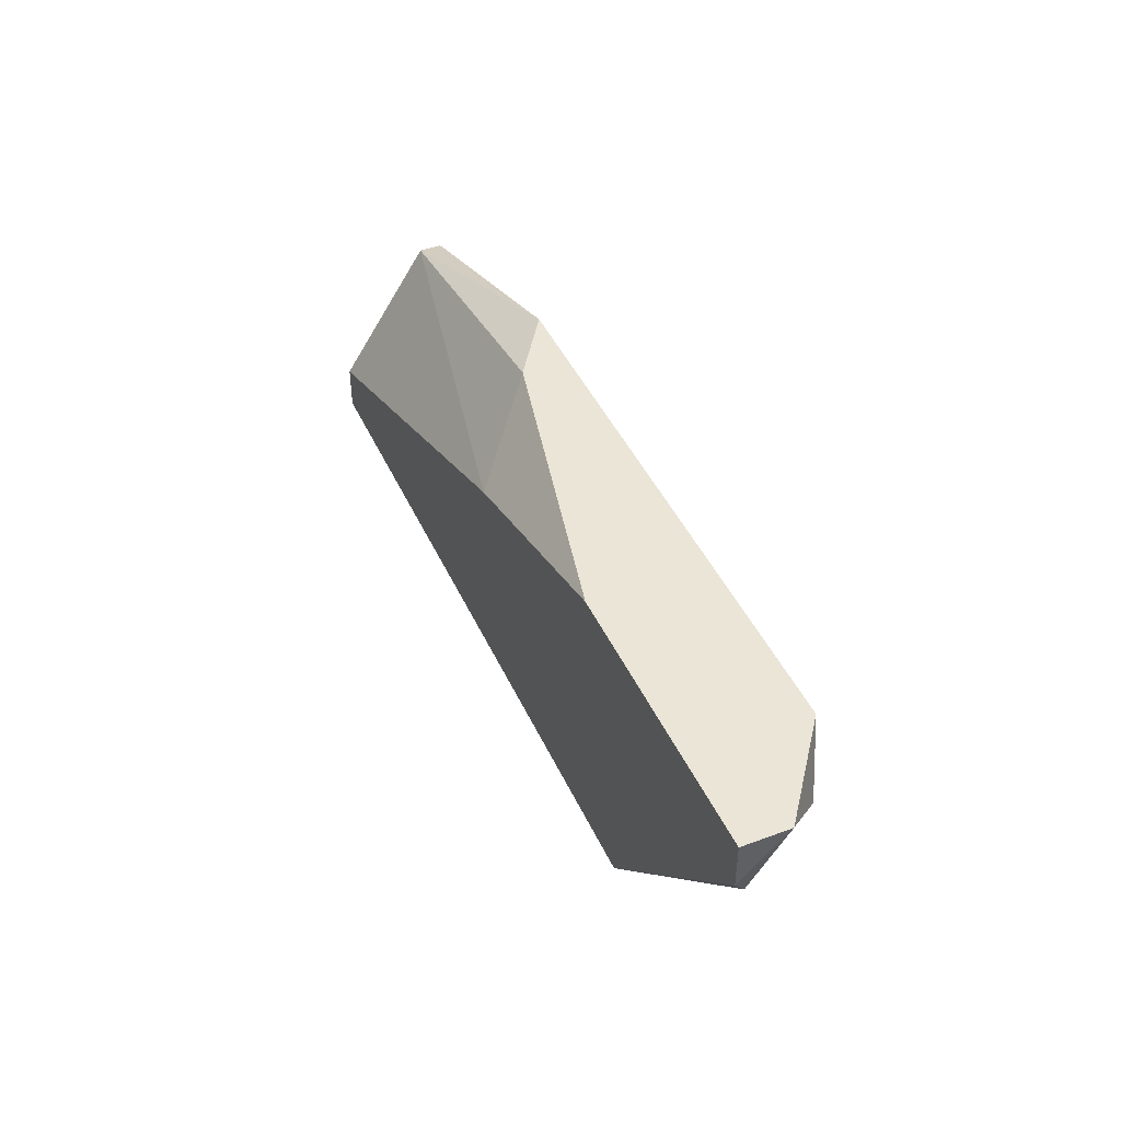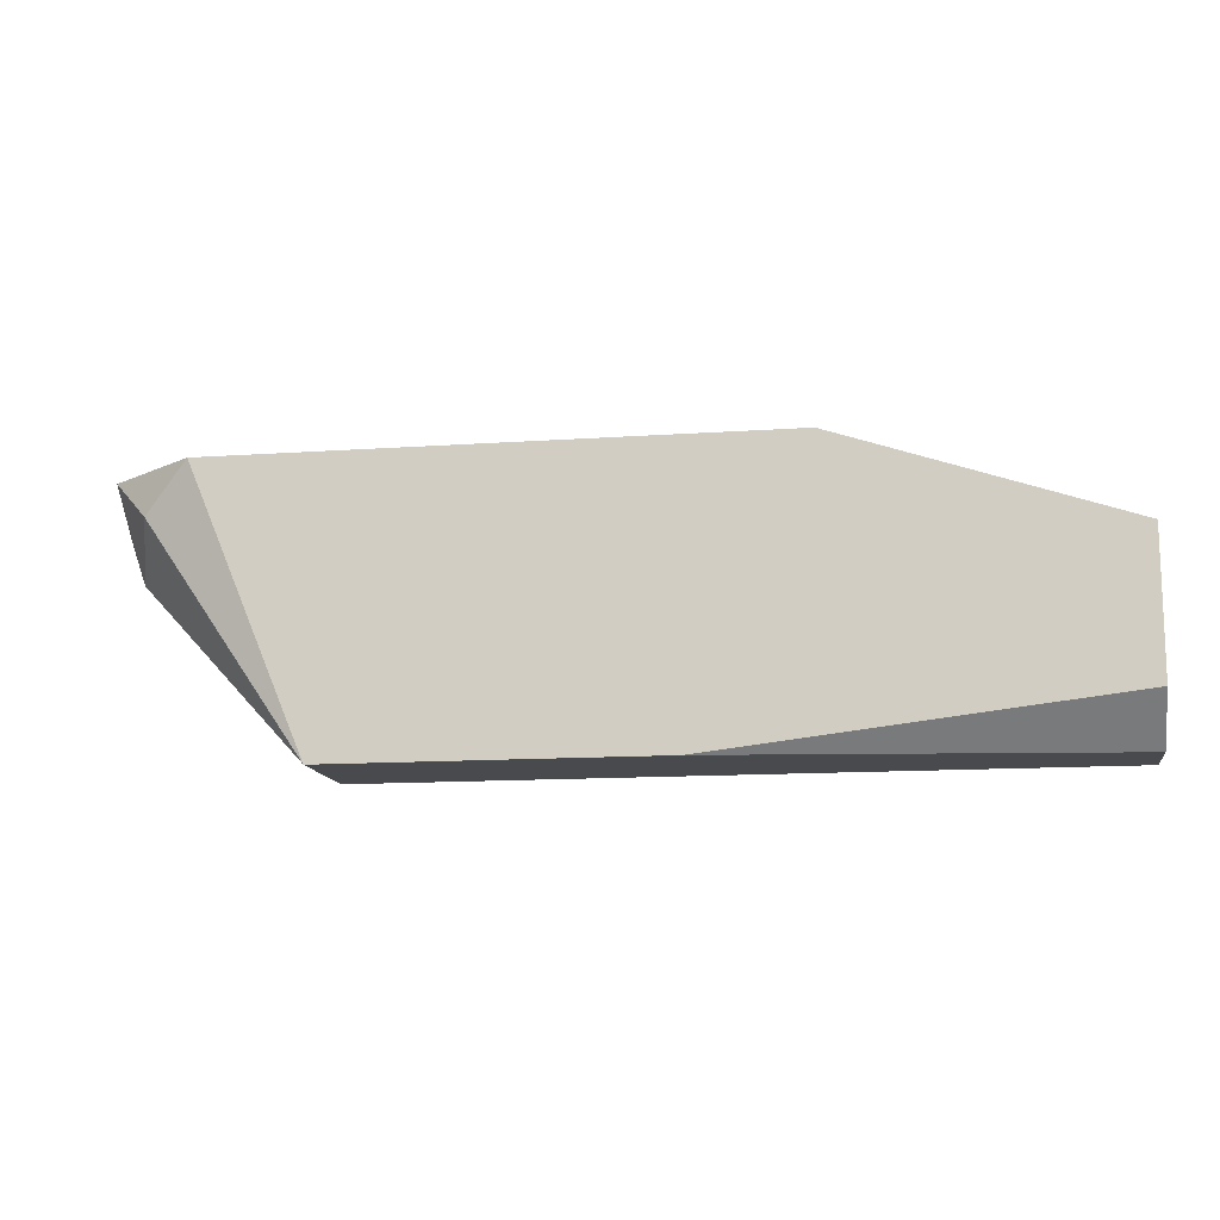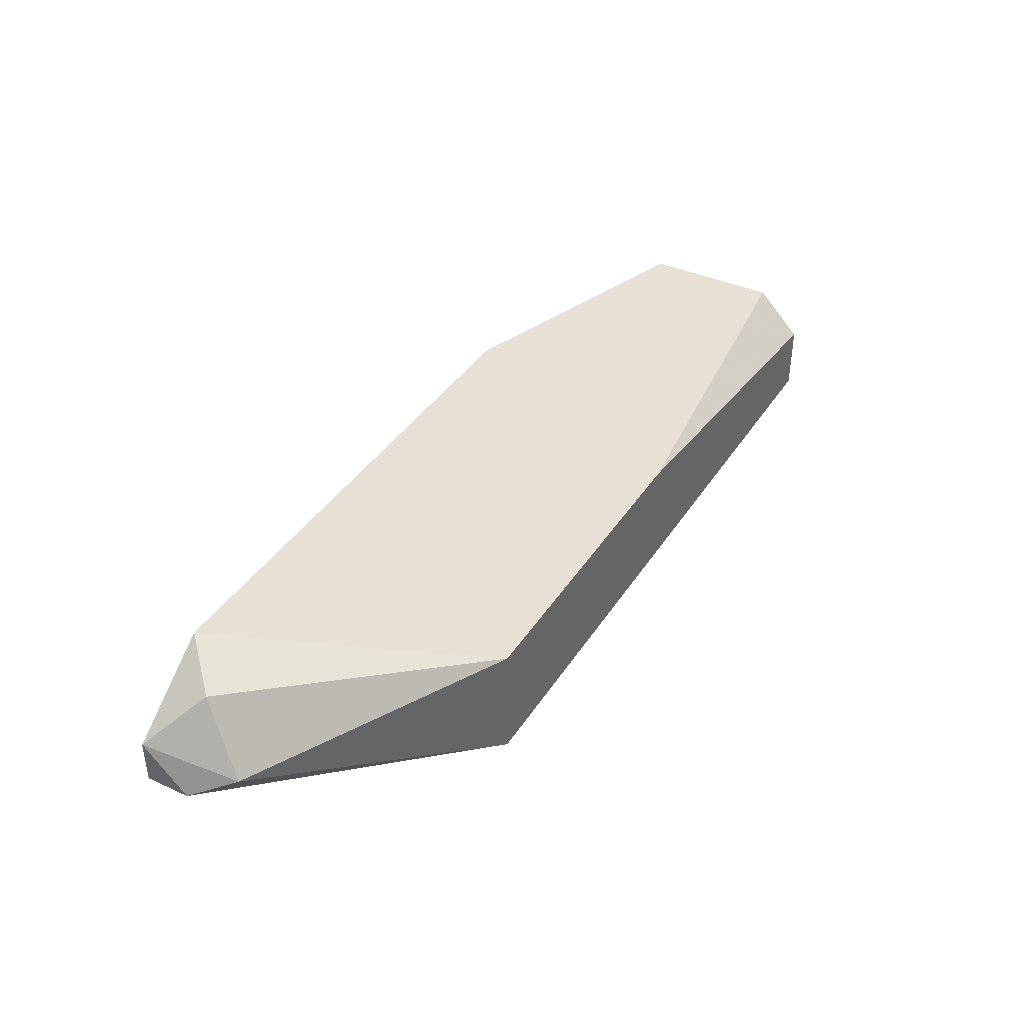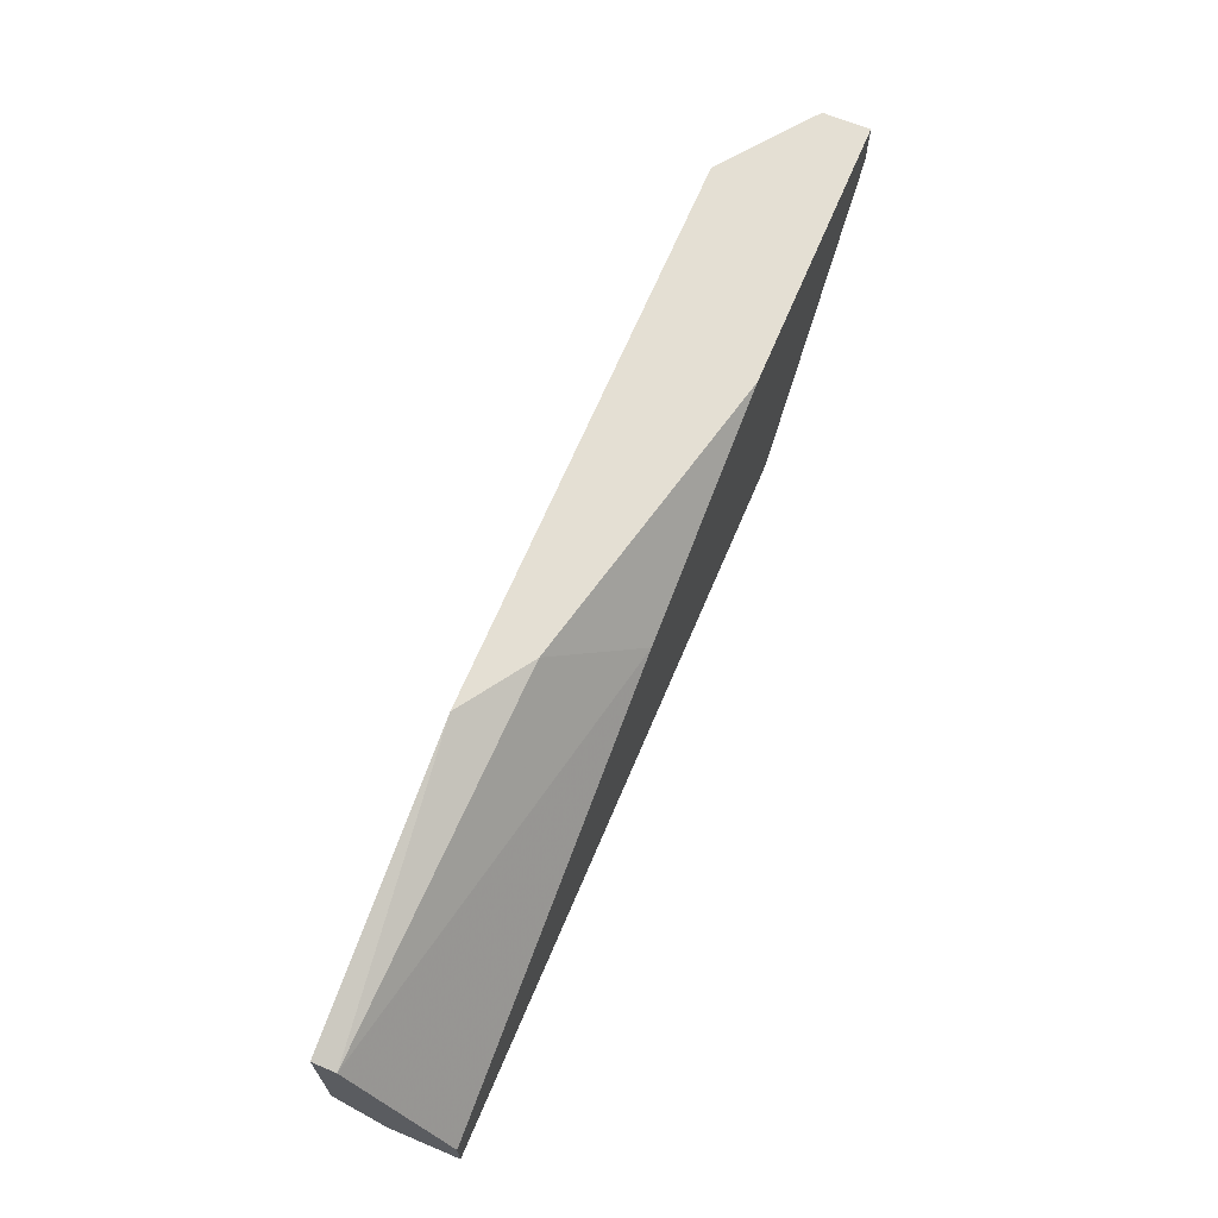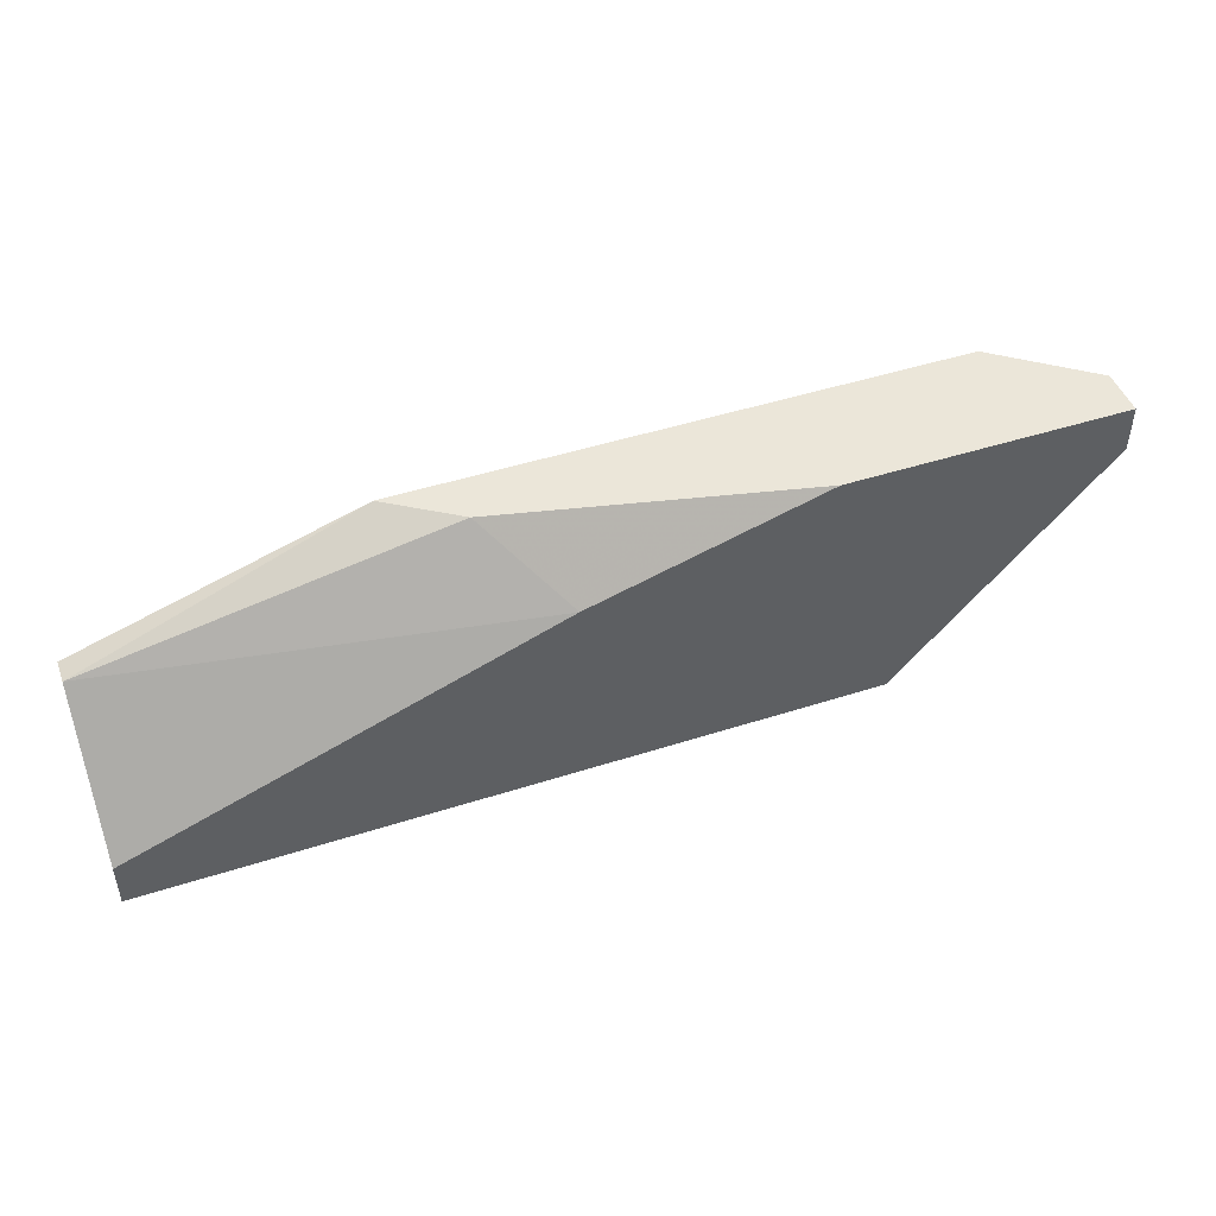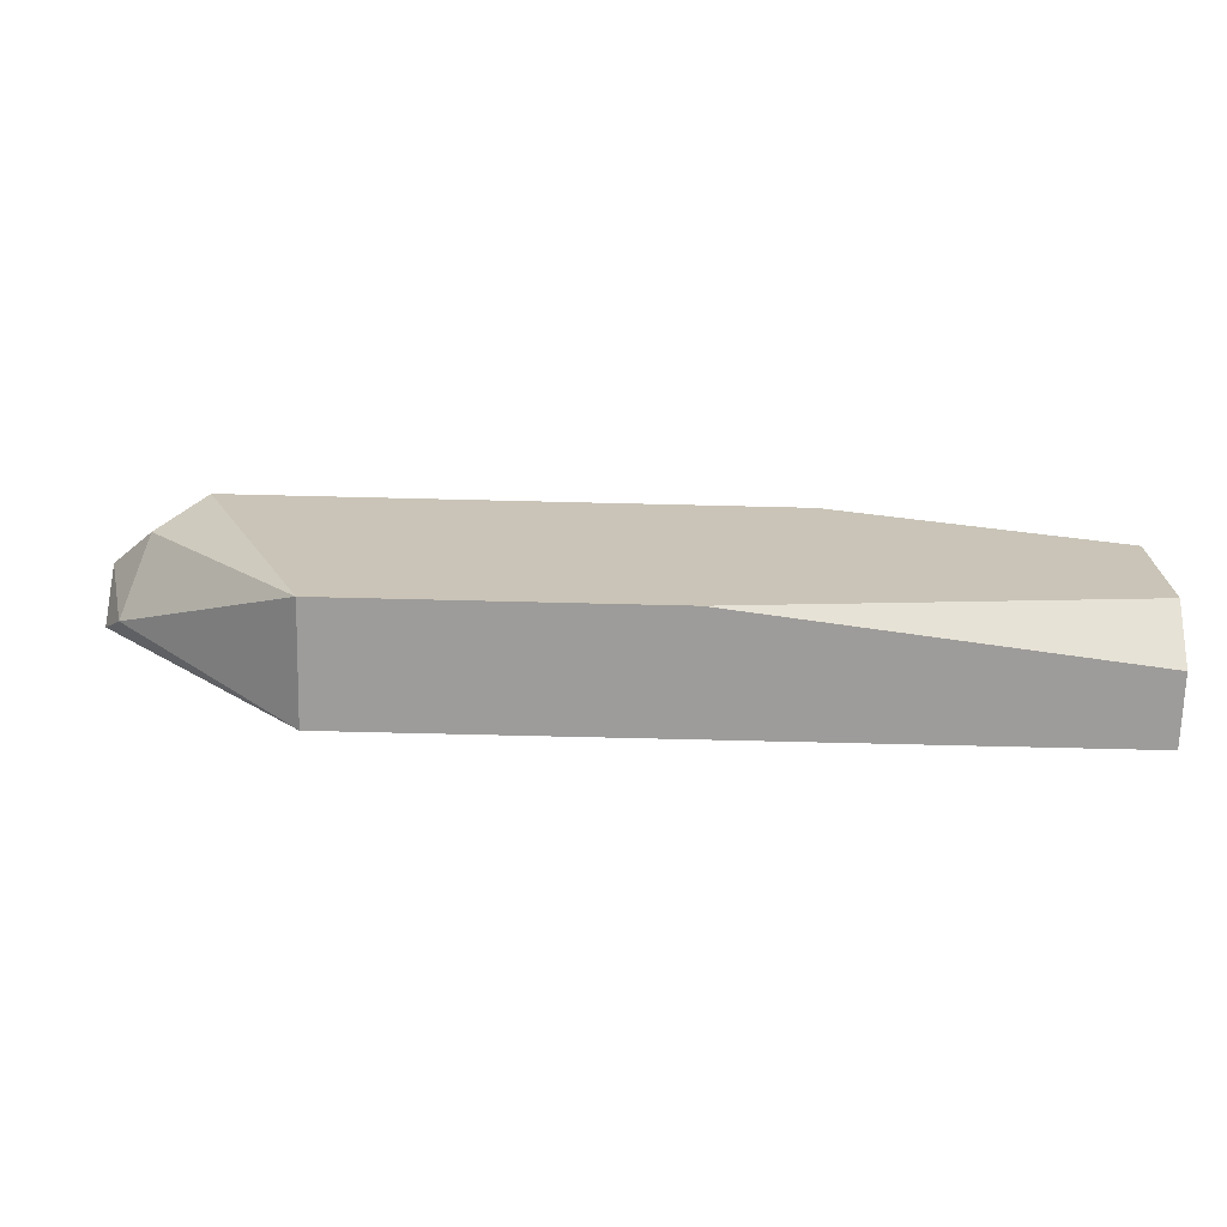
<metadata>
{"format":"obj","ext":"obj","renderer":"f3d","projection":"perspective","resolution":1024,"background":"white","views":[{"elev":44.1,"azim":66.5,"up":"+Z"},{"elev":-13.0,"azim":-171.0,"up":"+Z"},{"elev":39.0,"azim":119.5,"up":"+Y"},{"elev":66.6,"azim":-67.2,"up":"+Z"},{"elev":46.7,"azim":-20.1,"up":"+Z"},{"elev":-70.3,"azim":178.6,"up":"+Z"}]}
</metadata>
<code>
v 0.02499 -0.00014 -0.007337
v -0.008596 0.003456 -0.02173
v -0.008596 -0.00014 -0.01933
v -0.008596 -0.00014 -0.02173
v -0.008596 0.005856 -0.01213
v -0.008596 0.005856 -0.01933
v -0.008596 0.004656 -0.01213
v 0.03458 0.005856 -0.007337
v 0.03818 0.001059 -0.01213
v 0.03698 0.004656 -0.009734
v 0.005802 0.005856 -0.007337
v 0.02858 -0.00014 -0.02173
v 0.02858 0.005856 -0.02173
v 0.03938 0.002258 -0.007337
v 0.03938 -0.00014 -0.009734
v 0.03938 -0.00014 -0.007337
v 0.0094 0.003456 -0.007337
v 0.013 -0.00014 -0.01093
v 0.0118 0.005856 -0.02173
f 1 15 16
f 4 3 6
f 13 6 11
f 3 4 12
f 4 13 12
f 14 11 1
f 3 12 1
f 11 14 8
f 13 11 8
f 6 3 7
f 1 12 15
f 4 6 2
f 13 4 2
f 1 11 17
f 11 7 17
f 11 6 5
f 6 7 5
f 7 11 5
f 3 1 18
f 7 3 18
f 1 17 18
f 17 7 18
f 8 14 10
f 13 8 10
f 12 13 9
f 14 15 9
f 15 12 9
f 10 14 9
f 13 10 9
f 6 13 19
f 2 6 19
f 13 2 19
f 14 1 16
f 15 14 16

</code>
